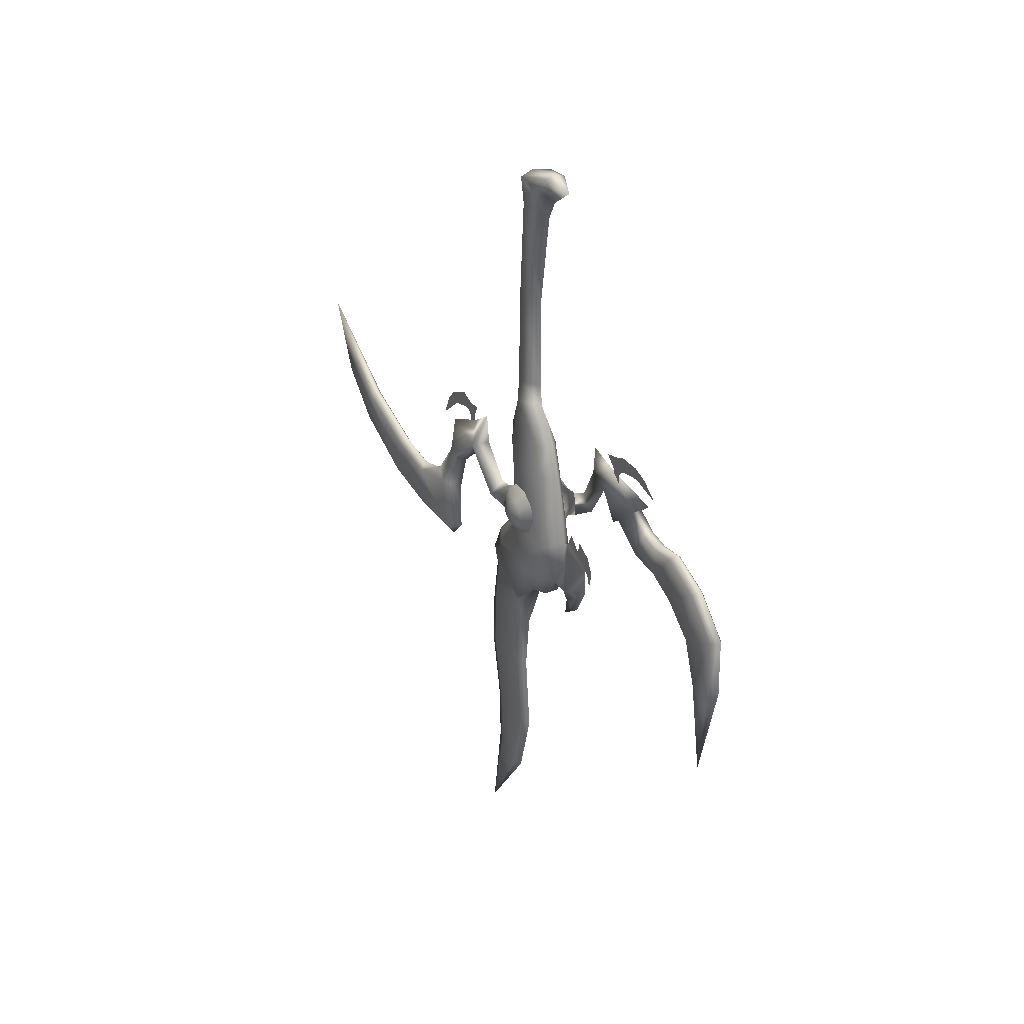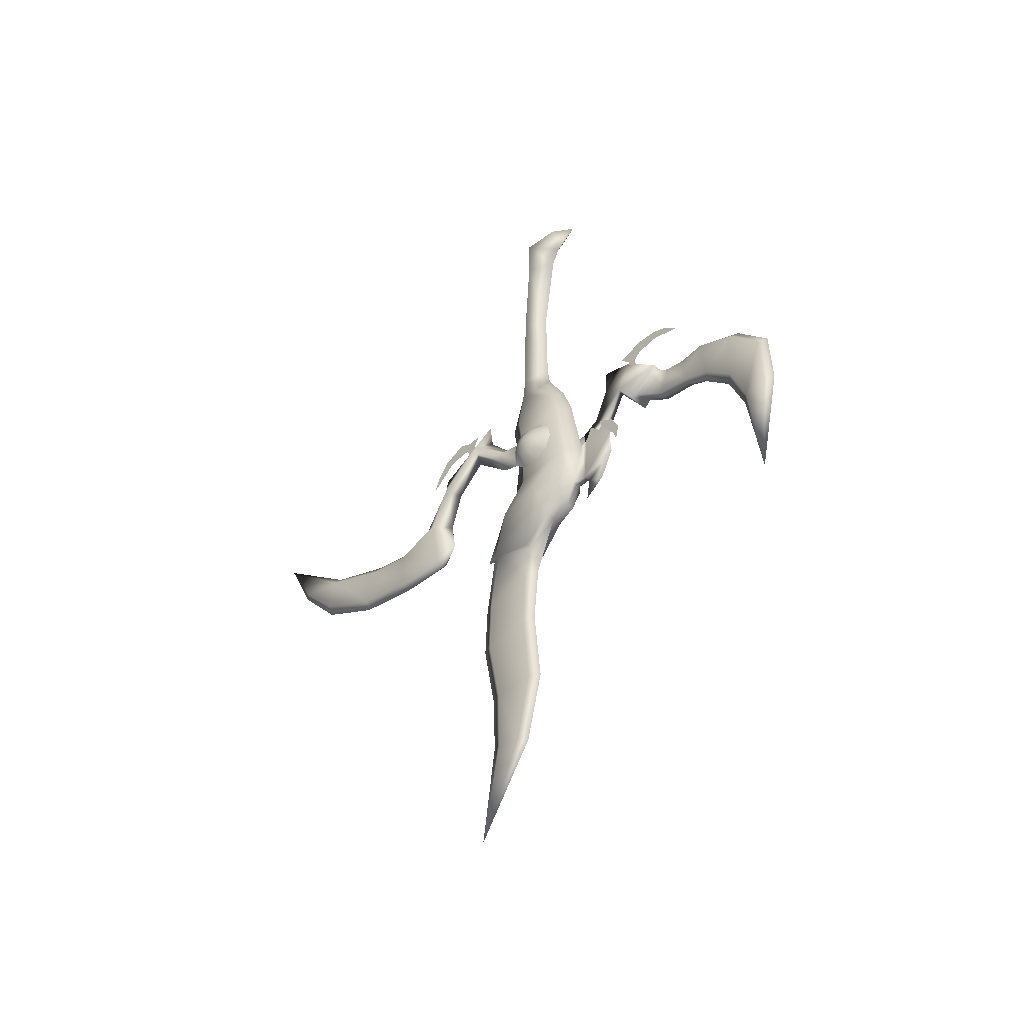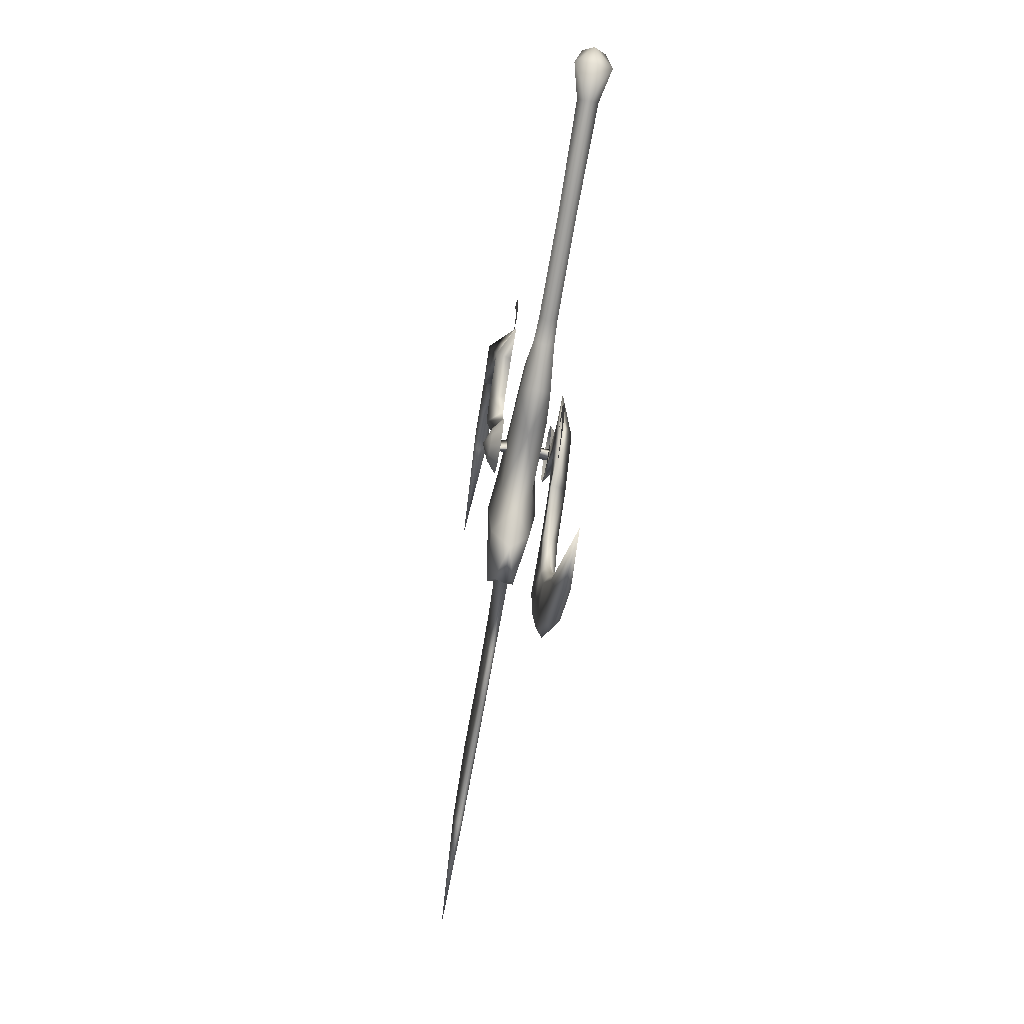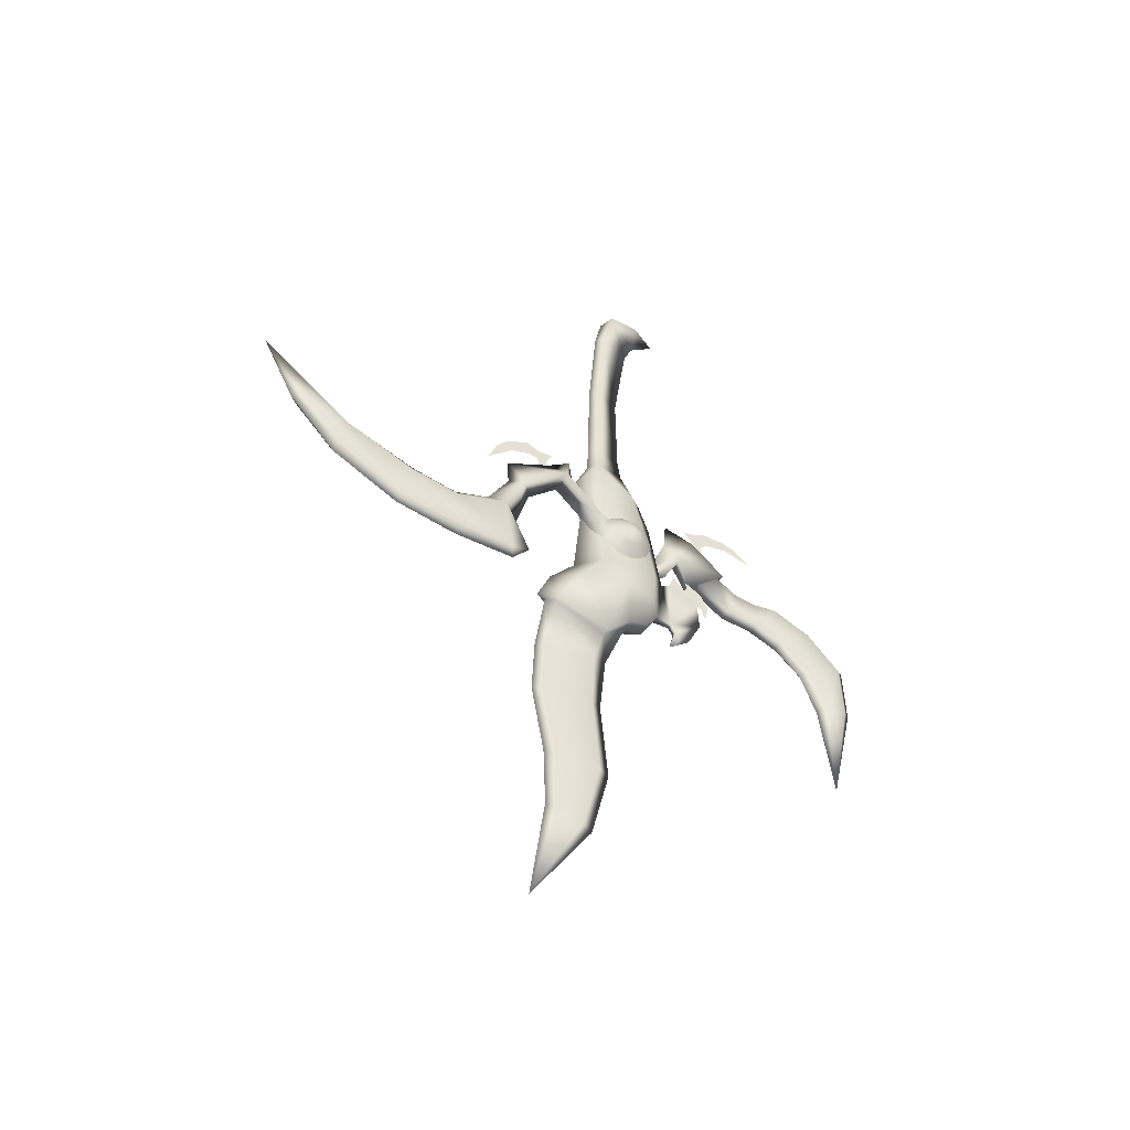
<metadata>
{"format":"obj","ext":"obj","renderer":"f3d","projection":"perspective","resolution":1024,"background":"white","views":[{"elev":31.8,"azim":-31.2,"up":"+Y"},{"elev":-45.4,"azim":-44.6,"up":"+Y"},{"elev":-70.0,"azim":170.2,"up":"+Z"},{"elev":-46.5,"azim":-117.5,"up":"+Y"}]}
</metadata>
<code>
o MDL_w2dsw01l_bod00
v 0 -0.319 0.0466
v 0 -0.2784 0.0237
v -0.0122 -0.3221 0.0328
v 0.0125 -0.3221 0.0328
v 0.0141 -0.3562 0.0394
v 0 -0.3771 -0.0288
v -0.0153 -0.3349 -0.015
v 0 -0.3259 -0.0381
v -0.0175 -0.3677 -0.0078
v -0.0147 -0.3562 0.0397
v 0 -0.3549 0.0587
v -0.0159 -0.4446 -0.0069
v 0 -0.454 -0.0369
v 0.0153 -0.4446 -0.0069
v -0.0191 -0.4443 0.0531
v 0 -0.434 0.0722
v -0.0191 -0.4812 0.0494
v -0.025 -0.4765 0.0172
v -0.0106 -0.5196 0.0253
v -0.0081 -0.5131 0.0478
v -0.0053 -0.4902 0.0625
v 0 -0.4852 -0.0656
v 0 -0.5184 -0.0803
v -0.0094 -0.5237 -0.06
v -0.0191 -0.4824 -0.0353
v -0.0137 -0.5484 -0.0056
v -0.0103 -0.2846 -0.0113
v 0 -0.2846 -0.0188
v 0.0106 -0.2846 -0.0113
v 0 -0.2602 -0.0181
v 0.0094 -0.259 -0.0106
v 0 -0.5074 0.1025
v -0.0025 -0.5027 0.0847
v 0 -0.5249 0.0784
v 0 -0.4759 0.1184
v 0.0025 -0.5027 0.0847
v 0.0037 -0.4927 0.0797
v -0.0037 -0.4927 0.0797
v 0 -0.4431 0.1306
v 0 -0.4474 0.1219
v 0 -0.4621 0.1262
v 0 -0.4256 0.1219
v 0 -0.4143 0.1034
v 0 -0.4227 0.1041
v 0 -0.4446 0.1166
v 0 -0.4277 0.1013
v 0 -0.4296 0.0812
v -0.0091 -0.259 -0.0106
v -0.0088 -0.1506 -0.0088
v 0 -0.2543 0.0206
v 0 -0.1556 0.0194
v 0 -0.1493 -0.015
v 0.0091 -0.1506 -0.0088
v -0.0106 -0.0421 0.0006
v 0 -0.0409 -0.0059
v 0 -0.0499 0.0347
v 0.0106 -0.0421 0.0006
v -0.0188 -0.0084 0.0084
v 0 -0.029 0.045
v 0 -0.5209 -0.0712
v -0.0047 -0.5237 -0.06
v -0.0063 -0.5484 -0.0053
v 0 -0.5196 0.0253
v -0.0037 -0.5924 -0.0722
v 0 -0.5937 -0.0825
v 0 -0.5843 -0.0006
v -0.0056 -0.5865 -0.0159
v -0.0034 -0.6543 -0.0744
v 0 -0.6546 -0.0853
v -0.0041 -0.7337 -0.0591
v 0 -0.7327 -0.0712
v -0.0037 -0.8031 -0.0584
v 0 -0.799 -0.0688
v 0 -0.9131 -0.0847
v 0 -0.6496 -0.0072
v -0.0053 -0.6509 -0.0191
v 0 -0.7384 0.0009
v -0.0056 -0.7374 -0.0116
v 0 -0.8162 -0.0184
v -0.0047 -0.8118 -0.0297
v 0.0153 -0.3349 -0.015
v 0.0169 -0.3677 -0.0078
v 0.0184 -0.4443 0.0531
v 0.0194 -0.4812 0.0494
v 0.0244 -0.4765 0.0172
v 0.0056 -0.4902 0.0625
v 0.0081 -0.5131 0.0478
v 0.0109 -0.5196 0.0253
v 0.0097 -0.5237 -0.06
v 0.0194 -0.4824 -0.0353
v 0.0137 -0.5484 -0.0056
v 0.0191 -0.0084 0.0084
v 0.005 -0.5237 -0.06
v 0.0063 -0.5484 -0.0053
v 0.0037 -0.5924 -0.0722
v 0.0037 -0.6543 -0.0744
v 0.0041 -0.7337 -0.0591
v 0.0041 -0.8031 -0.0584
v 0.0059 -0.5865 -0.0159
v 0.0056 -0.6509 -0.0191
v 0.0056 -0.7374 -0.0116
v 0.005 -0.8118 -0.0297
v 0 -0.0056 0.0022
v 0.0116 -0.0015 0.0453
v 0 -0.0096 0.0719
v 0 0.0035 0.0453
v -0.0116 -0.0015 0.0453
v 0 -0.4902 0.0625
v 0 -0.5131 0.0478
v 0 -0.4137 0.0884
f 1 2 3
f 2 1 4
f 5 4 1
f 6 7 8
f 7 6 9
f 10 1 3
f 1 10 11
f 6 12 9
f 13 12 6
f 6 14 13
f 15 11 10
f 11 15 16
f 17 15 18
f 18 19 17
f 20 17 19
f 15 17 21
f 21 16 15
f 20 21 17
f 22 23 24
f 24 25 22
f 13 22 25
f 25 12 13
f 25 18 12
f 18 26 19
f 27 8 7
f 7 3 27
f 28 8 27
f 8 28 29
f 30 29 28
f 29 30 31
f 32 33 34
f 33 32 35
f 36 35 32
f 35 36 37
f 35 38 33
f 39 40 41
f 40 39 42
f 43 44 40
f 40 44 45
f 42 43 40
f 45 44 46
f 46 47 45
f 30 28 27
f 27 48 30
f 49 50 51
f 50 49 48
f 52 48 49
f 52 30 48
f 30 52 31
f 53 31 52
f 31 53 50
f 54 49 51
f 49 54 55
f 51 56 54
f 56 51 57
f 55 52 49
f 52 55 53
f 58 54 56
f 56 59 58
f 58 55 54
f 23 60 61
f 24 23 61
f 61 26 24
f 62 19 26
f 63 19 62
f 19 63 20
f 64 60 65
f 60 64 61
f 62 66 63
f 66 62 67
f 68 64 65
f 65 69 68
f 70 68 69
f 69 71 70
f 72 70 71
f 71 73 72
f 74 72 73
f 75 66 67
f 67 76 75
f 77 75 76
f 76 78 77
f 79 77 78
f 78 80 79
f 74 79 80
f 76 67 64
f 64 68 76
f 78 76 68
f 68 70 78
f 80 78 70
f 70 72 80
f 74 80 72
f 8 81 6
f 6 81 82
f 82 14 6
f 1 11 5
f 11 16 83
f 5 11 83
f 83 82 5
f 4 5 82
f 83 84 85
f 84 83 86
f 83 16 86
f 84 87 88
f 88 85 84
f 87 84 86
f 89 23 22
f 22 90 89
f 13 14 90
f 90 22 13
f 14 85 90
f 85 88 91
f 29 81 8
f 34 36 32
f 51 50 53
f 53 57 51
f 55 57 53
f 92 56 57
f 57 55 92
f 92 59 56
f 23 93 60
f 89 93 23
f 94 91 88
f 88 63 94
f 65 60 95
f 95 96 65
f 69 65 96
f 96 97 69
f 71 69 97
f 97 98 71
f 73 71 98
f 98 74 73
f 93 95 60
f 63 66 94
f 94 66 99
f 99 66 75
f 100 99 75
f 75 77 100
f 101 100 77
f 77 79 101
f 102 101 79
f 79 74 102
f 95 99 100
f 96 95 100
f 100 101 96
f 97 96 101
f 101 102 97
f 98 97 102
f 102 74 98
f 55 103 92
f 103 55 58
f 104 59 92
f 59 104 105
f 106 104 92
f 92 103 106
f 106 105 104
f 105 106 107
f 59 107 58
f 107 59 105
f 106 58 107
f 106 103 58
f 87 63 88
f 33 36 34
f 37 33 38
f 38 108 37
f 86 37 108
f 37 36 33
f 109 63 87
f 63 109 20
f 108 87 86
f 87 108 109
f 21 109 108
f 109 21 20
f 108 38 21
f 15 12 18
f 9 12 15
f 15 10 9
f 9 3 7
f 9 10 3
f 27 3 2
f 14 83 85
f 82 83 14
f 81 4 82
f 29 4 81
f 2 4 29
f 50 48 2
f 2 31 50
f 48 27 2
f 31 2 29
f 45 37 47
f 35 37 45
f 16 37 86
f 110 47 46
f 47 37 16
f 16 38 47
f 16 21 38
f 45 38 35
f 47 38 45
f 90 85 91
f 89 90 91
f 91 94 93
f 93 89 91
f 93 99 95
f 94 99 93
f 25 24 26
f 26 18 25
f 26 61 62
f 61 67 62
f 67 61 64
o MDL_w2dsw01l_bld01
v -0.0054 -0.4039 0.0105
v -0.0338 -0.415 0.0156
v -0.0338 -0.4039 0.0105
v -0.0054 -0.415 0.0156
v -0.0338 -0.4053 0.0231
v -0.0054 -0.4053 0.0231
v -0.0246 -0.3738 -0.0717
v -0.0246 -0.39 -0.0208
v -0.0246 -0.4161 -0.0295
v -0.0246 -0.3535 -0.0511
v -0.0246 -0.3382 -0.0808
v -0.0246 -0.361 -0.1303
v -0.0246 -0.4039 -0.1053
v -0.0246 -0.3905 -0.1292
v -0.04 -0.3591 -0.0647
v -0.04 -0.3986 -0.1158
v -0.0246 -0.3213 -0.0553
v -0.0246 -0.4055 -0.0135
v -0.04 -0.4042 -0.0222
v -0.0246 -0.4235 -0.0094
v -0.0246 -0.3886 -0.0061
v -0.0325 -0.4375 -0.156
v -0.025 -0.4496 -0.1188
v -0.0319 -0.4939 -0.1061
v -0.025 -0.5061 -0.128
v -0.025 -0.458 -0.1925
v -0.0246 -0.4375 -0.156
v -0.025 -0.5027 -0.19
v -0.025 -0.4472 -0.245
v -0.025 -0.4883 -0.2555
v -0.025 -0.4135 -0.3214
v -0.025 -0.4478 -0.3302
v -0.0319 -0.5146 -0.1252
v -0.0388 -0.5061 -0.128
v -0.0388 -0.5027 -0.19
v -0.0319 -0.5113 -0.1892
v -0.0319 -0.4967 -0.2581
v -0.0388 -0.4472 -0.245
v -0.0388 -0.458 -0.1925
v -0.0319 -0.4371 -0.2419
v -0.0388 -0.4135 -0.3214
v -0.0319 -0.4482 -0.1928
v -0.0388 -0.4883 -0.2555
v -0.0388 -0.4478 -0.3302
v -0.0319 -0.4049 -0.3192
v -0.0319 -0.3244 -0.4206
v -0.0319 -0.4569 -0.3313
v -0.0319 -0.3967 -0.3842
v -0.0388 -0.3989 -0.375
v -0.025 -0.3989 -0.375
v -0.04 -0.4441 -0.1375
v -0.0246 -0.4374 0.0226
v -0.0344 -0.4257 0.02
v -0.0344 -0.4246 0.0092
v -0.0246 -0.4357 0.0044
v -0.0344 -0.4172 0.0009
v -0.0344 -0.4067 -0.0014
v -0.0344 -0.3966 0.003
v -0.0344 -0.3911 0.0123
v -0.0246 -0.3792 0.0098
v -0.0344 -0.3922 0.0233
v -0.0246 -0.3811 0.0281
v -0.0344 -0.3994 0.0314
v -0.0246 -0.3933 0.0419
v -0.0344 -0.41 0.0337
v -0.0246 -0.4111 0.0458
v -0.0344 -0.42 0.0294
v -0.0246 -0.428 0.0384
v -0.0404 -0.4083 0.0162
v -0.0246 -0.3213 -0.0914
v -0.0246 -0.3288 -0.0963
v -0.0246 -0.3199 -0.0769
v -0.0246 -0.3289 -0.106
v -0.0246 -0.3139 -0.1078
v -0.0246 -0.3342 -0.1261
v -0.0246 -0.3252 -0.1325
v -0.0246 -0.3319 -0.1053
v -0.0246 -0.3325 -0.0967
v -0.0246 -0.3364 -0.125
v -0.0246 -0.3611 -0.1536
v -0.0246 -0.3396 -0.1447
v -0.0246 -0.3338 -0.0836
v -0.0246 -0.3369 -0.093
v -0.0246 -0.3447 -0.0931
v -0.0246 -0.3396 -0.0817
f 111 112 113
f 112 111 114
f 114 115 112
f 115 114 116
f 116 113 115
f 113 116 111
f 117 118 119
f 118 117 120
f 117 121 120
f 121 117 122
f 123 122 117
f 122 123 124
f 125 122 126
f 122 125 121
f 127 121 125
f 128 129 130
f 129 128 131
f 119 130 129
f 129 117 119
f 117 129 125
f 118 125 129
f 125 118 120
f 125 126 123
f 123 117 125
f 126 122 124
f 124 132 126
f 120 127 125
f 131 118 129
f 133 134 135
f 136 133 135
f 133 136 137
f 136 135 138
f 138 139 136
f 140 139 138
f 139 140 141
f 142 141 140
f 143 134 144
f 144 145 143
f 146 143 145
f 145 147 146
f 148 149 150
f 150 151 148
f 152 150 149
f 149 132 152
f 147 145 153
f 153 154 147
f 151 150 155
f 155 156 151
f 157 147 154
f 154 158 157
f 159 156 158
f 158 154 159
f 135 134 143
f 143 138 135
f 138 143 146
f 146 147 138
f 150 136 139
f 139 141 150
f 136 150 152
f 152 132 136
f 140 138 147
f 147 142 140
f 155 150 141
f 141 156 155
f 142 147 157
f 157 158 142
f 158 156 160
f 160 142 158
f 151 159 154
f 156 159 151
f 148 151 153
f 151 154 153
f 145 148 153
f 149 148 145
f 144 134 161
f 161 149 144
f 145 144 149
f 134 133 161
f 160 141 142
f 141 160 156
f 149 161 132
f 132 137 136
f 137 132 124
f 133 126 161
f 126 133 123
f 161 126 132
f 137 124 123
f 137 123 133
f 121 127 120
f 162 163 164
f 162 164 165
f 165 164 166
f 165 166 130
f 130 167 128
f 166 167 130
f 128 168 131
f 167 168 128
f 169 170 131
f 169 131 168
f 171 172 170
f 171 170 169
f 173 174 172
f 173 172 171
f 175 174 173
f 176 174 175
f 177 176 175
f 178 176 177
f 178 177 163
f 178 163 162
f 166 164 179
f 179 167 166
f 179 168 167
f 168 179 169
f 179 171 169
f 171 179 173
f 179 175 173
f 179 177 175
f 177 179 163
f 179 164 163
f 180 181 182
f 181 180 183
f 184 183 180
f 183 184 185
f 186 185 184
f 187 181 183
f 183 185 187
f 187 188 181
f 189 187 185
f 185 190 189
f 191 185 186
f 185 191 190
f 192 181 193
f 193 194 192
f 188 193 181
f 195 192 194
f 192 182 181
o MDL_w2dsw01l_bld02
v 0.0246 -0.3994 0.0445
v 0.0343 -0.403 0.033
v 0.0343 -0.3942 0.0267
v 0.0246 -0.3844 0.0339
v 0.0343 -0.3907 0.0162
v 0.0246 -0.3786 0.0164
v 0.0343 -0.3939 0.0059
v 0.0246 -0.3841 -0.0011
v 0.0343 -0.4028 -0.0005
v 0.0246 -0.3989 -0.012
v 0.0343 -0.4136 -0.0006
v 0.0246 -0.4172 -0.0122
v 0.0343 -0.4225 0.0058
v 0.0246 -0.4322 -0.0014
v 0.0343 -0.426 0.0161
v 0.0246 -0.4382 0.0159
v 0.0343 -0.4227 0.0264
v 0.0246 -0.4325 0.0334
v 0.0343 -0.4139 0.033
v 0.0246 -0.4178 0.0444
v 0.0415 -0.4083 0.0162
v 0.0054 -0.4028 0.0214
v 0.0246 -0.4028 0.0214
v 0.0246 -0.4069 0.0083
v 0.0054 -0.4069 0.0083
v 0.0246 -0.4144 0.0181
v 0.0054 -0.4144 0.0181
v 0.04 -0.3969 0.0553
v 0.0246 -0.3833 0.0553
v 0.0246 -0.4107 0.0575
v 0.0246 -0.3885 0.0911
v 0.0246 -0.3719 0.0755
v 0.0246 -0.3483 0.114
v 0.0246 -0.3358 0.0925
v 0.0246 -0.3142 0.1306
v 0.0246 -0.3485 0.1698
v 0.0246 -0.3794 0.1339
v 0.0466 -0.3794 0.1339
v 0.0466 -0.3485 0.1694
v 0.04 -0.3375 0.1064
v 0.0246 -0.3035 0.0955
v 0.04 -0.3792 0.084
v 0.0268 -0.4058 0.2106
v 0.0269 -0.3742 0.2109
v 0.0274 -0.3692 0.1873
v 0.0272 -0.4003 0.1742
v 0.0263 -0.3716 0.239
v 0.0258 -0.4332 0.3183
v 0.0258 -0.4528 0.2758
v 0.025 -0.503 0.2939
v 0.0249 -0.4969 0.3198
v 0.0405 -0.3742 0.2109
v 0.0329 -0.3692 0.2108
v 0.04 -0.3716 0.239
v 0.0329 -0.366 0.189
v 0.0329 -0.365 0.2417
v 0.0329 -0.3866 0.2889
v 0.0391 -0.503 0.2939
v 0.0329 -0.5053 0.2865
v 0.0329 -0.4575 0.268
v 0.0329 -0.6139 0.3008
v 0.0397 -0.4528 0.2758
v 0.0396 -0.4332 0.3183
v 0.0329 -0.4291 0.3269
v 0.0388 -0.4969 0.3198
v 0.0329 -0.4944 0.3289
v 0.0258 -0.4217 0.2431
v 0.041 -0.3692 0.1873
v 0.0407 -0.4058 0.2108
v 0.041 -0.3999 0.174
v 0.0275 -0.3532 0.1639
v 0.0275 -0.3747 0.1398
v 0.0415 -0.3749 0.1397
v 0.0411 -0.3532 0.1639
v 0.0346 -0.3747 0.1397
v 0.0329 -0.4105 0.2106
v 0.0329 -0.4033 0.173
v 0.0329 -0.4271 0.2372
v 0.0343 -0.3532 0.1639
v 0.0397 -0.4217 0.2431
v 0.0396 -0.3921 0.2811
v 0.0258 -0.3921 0.2811
v 0.0246 -0.3075 0.1511
v 0.0246 -0.3075 0.1447
v 0.0246 -0.3046 0.1505
v 0.0246 -0.3013 0.1748
v 0.0246 -0.3038 0.1751
v 0.0246 -0.3142 0.209
v 0.0246 -0.3113 0.1453
v 0.0246 -0.2913 0.173
v 0.0246 -0.298 0.19
v 0.0246 -0.2905 0.148
v 0.0246 -0.2961 0.1355
v 0.0246 -0.2994 0.12
v 0.0246 -0.3158 0.1417
v 0.0246 -0.325 0.1423
v 0.0246 -0.3121 0.1322
v 0.0246 -0.3166 0.1322
f 196 197 198
f 198 199 196
f 199 198 200
f 200 201 199
f 201 200 202
f 202 203 201
f 203 202 204
f 204 205 203
f 205 204 206
f 206 207 205
f 207 206 208
f 208 209 207
f 209 208 210
f 210 211 209
f 211 210 212
f 212 213 211
f 213 212 214
f 214 215 213
f 215 214 197
f 197 196 215
f 197 216 198
f 198 216 200
f 200 216 202
f 202 216 204
f 204 216 206
f 206 216 208
f 208 216 210
f 210 216 212
f 212 216 214
f 214 216 197
f 217 218 219
f 219 220 217
f 220 219 221
f 221 222 220
f 222 221 218
f 218 217 222
f 199 223 196
f 196 223 215
f 224 223 199
f 223 225 215
f 225 223 226
f 224 225 226
f 227 224 226
f 226 228 227
f 229 227 228
f 228 230 229
f 231 230 228
f 228 232 231
f 232 228 233
f 234 230 231
f 230 234 235
f 235 236 230
f 234 233 235
f 237 226 223
f 223 224 237
f 227 237 224
f 228 226 237
f 235 228 237
f 237 227 235
f 229 235 227
f 233 228 235
f 229 236 235
f 230 236 229
f 238 239 240
f 240 241 238
f 238 242 239
f 243 244 245
f 245 246 243
f 247 248 249
f 248 247 250
f 251 249 248
f 249 251 252
f 253 254 255
f 254 253 256
f 253 255 257
f 258 259 260
f 259 258 252
f 261 260 259
f 260 261 256
f 248 239 242
f 239 248 250
f 248 242 251
f 254 245 255
f 245 254 256
f 244 255 245
f 255 244 262
f 259 243 246
f 243 259 252
f 246 261 259
f 261 246 256
f 253 260 256
f 257 258 253
f 253 258 260
f 263 247 264
f 264 247 249
f 256 246 245
f 264 265 263
f 232 266 231
f 266 232 267
f 234 268 233
f 268 234 269
f 269 263 268
f 263 265 268
f 240 266 241
f 266 267 241
f 233 270 232
f 268 270 233
f 270 267 232
f 265 271 272
f 271 265 264
f 270 265 272
f 270 268 265
f 238 241 271
f 271 273 238
f 262 238 273
f 273 255 262
f 241 272 271
f 241 270 272
f 241 267 270
f 263 250 247
f 250 240 239
f 274 250 263
f 250 274 240
f 269 274 263
f 274 266 240
f 234 274 269
f 234 231 274
f 231 266 274
f 257 273 275
f 273 257 255
f 264 273 271
f 273 264 275
f 276 257 275
f 275 264 276
f 249 276 264
f 276 258 257
f 252 258 276
f 276 249 252
f 252 277 243
f 251 277 252
f 277 251 242
f 277 244 243
f 244 277 262
f 242 262 277
f 262 242 238
f 278 279 280
f 280 281 278
f 282 278 281
f 281 283 282
f 284 279 278
f 285 286 281
f 281 286 283
f 287 281 280
f 280 288 287
f 287 285 281
f 288 280 279
f 289 288 279
f 284 290 279
f 290 291 292
f 292 279 290
f 293 292 291
f 292 289 279

</code>
